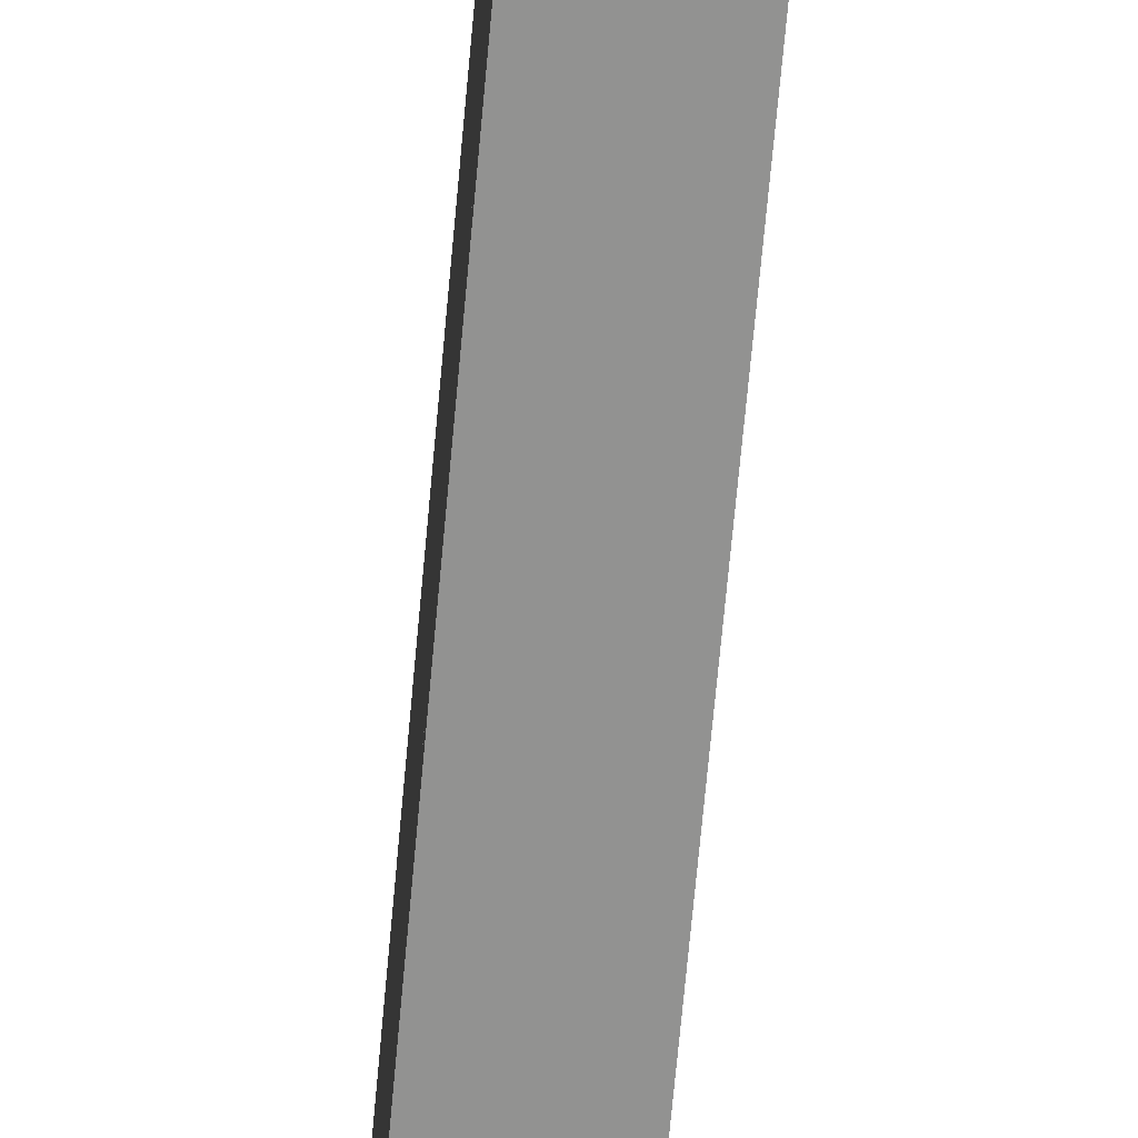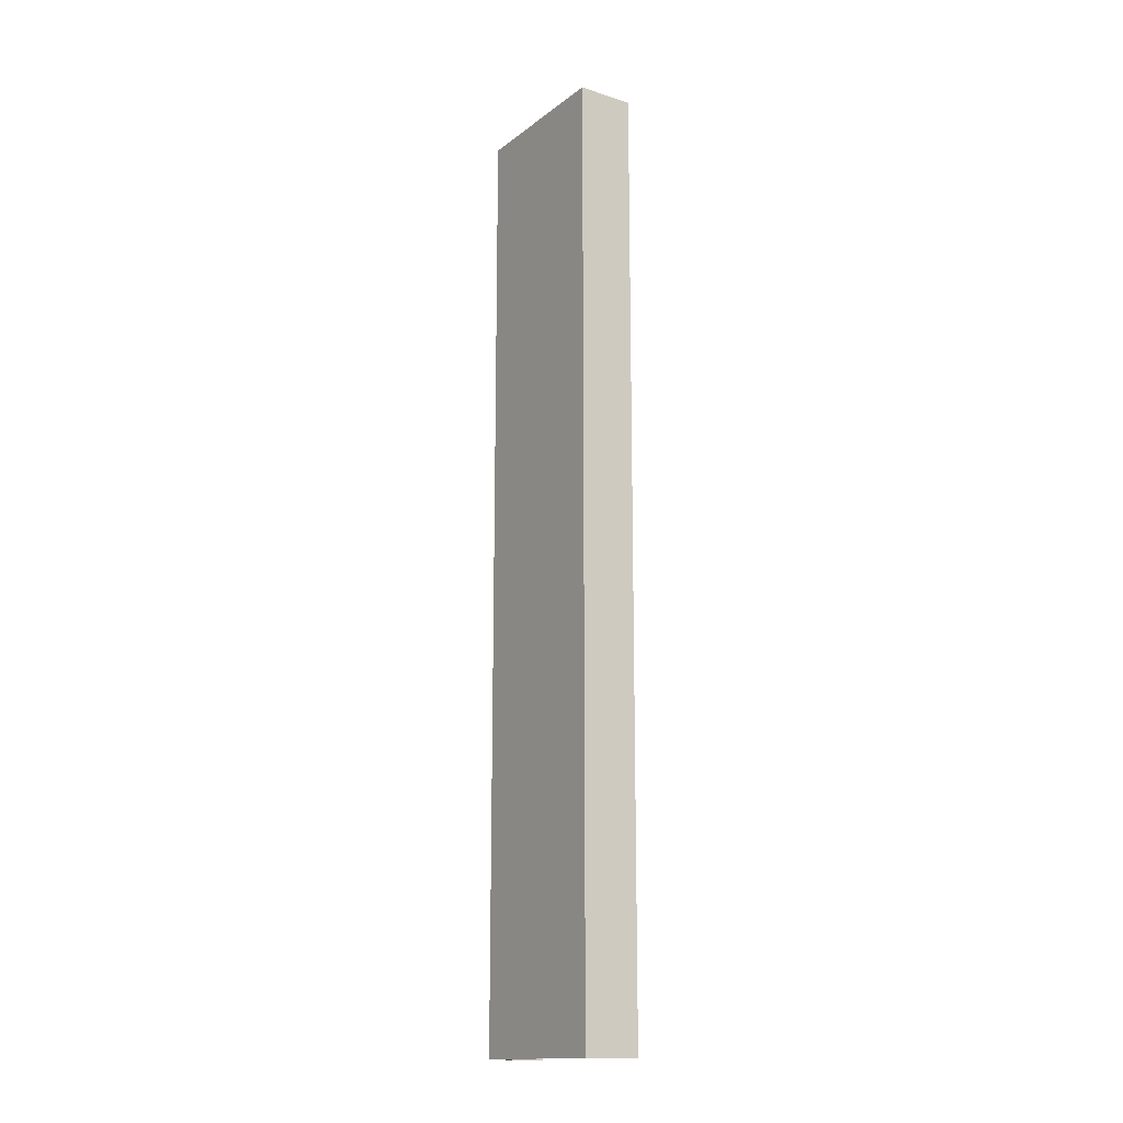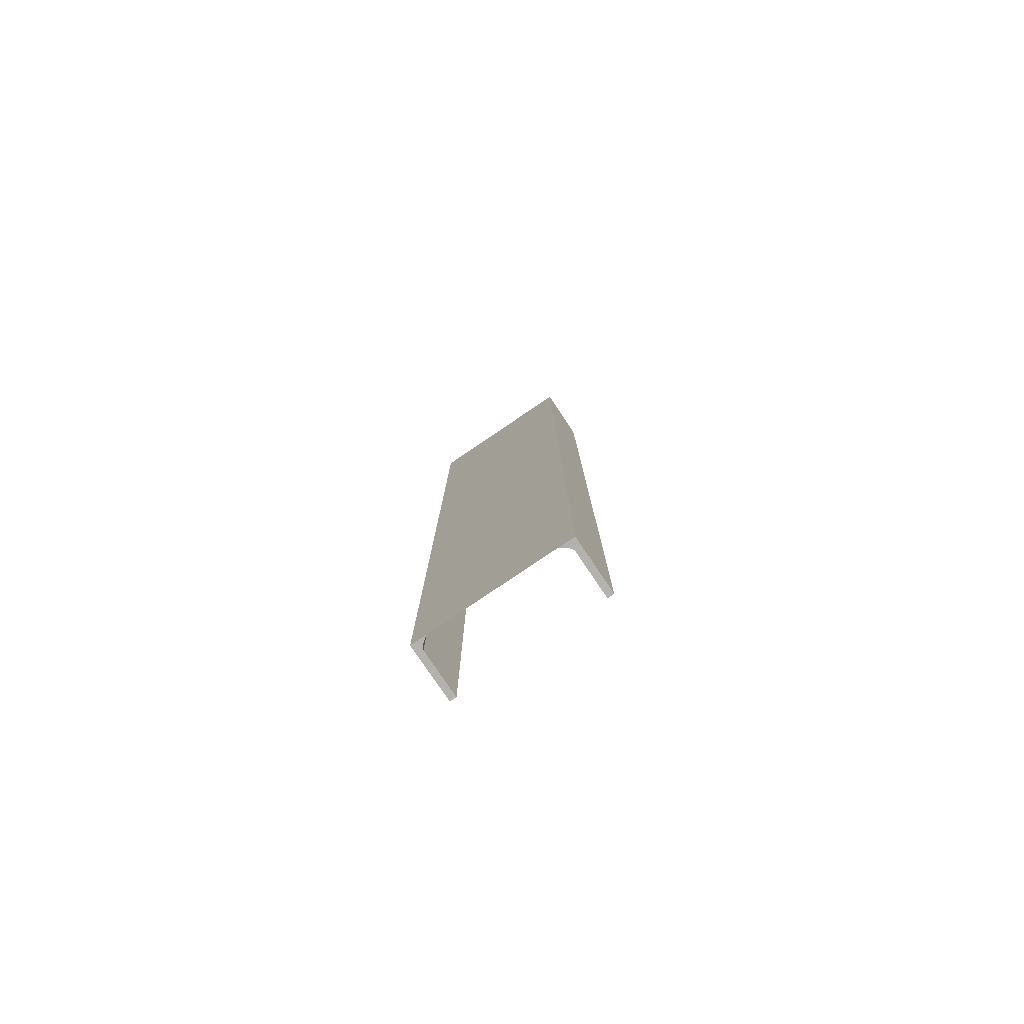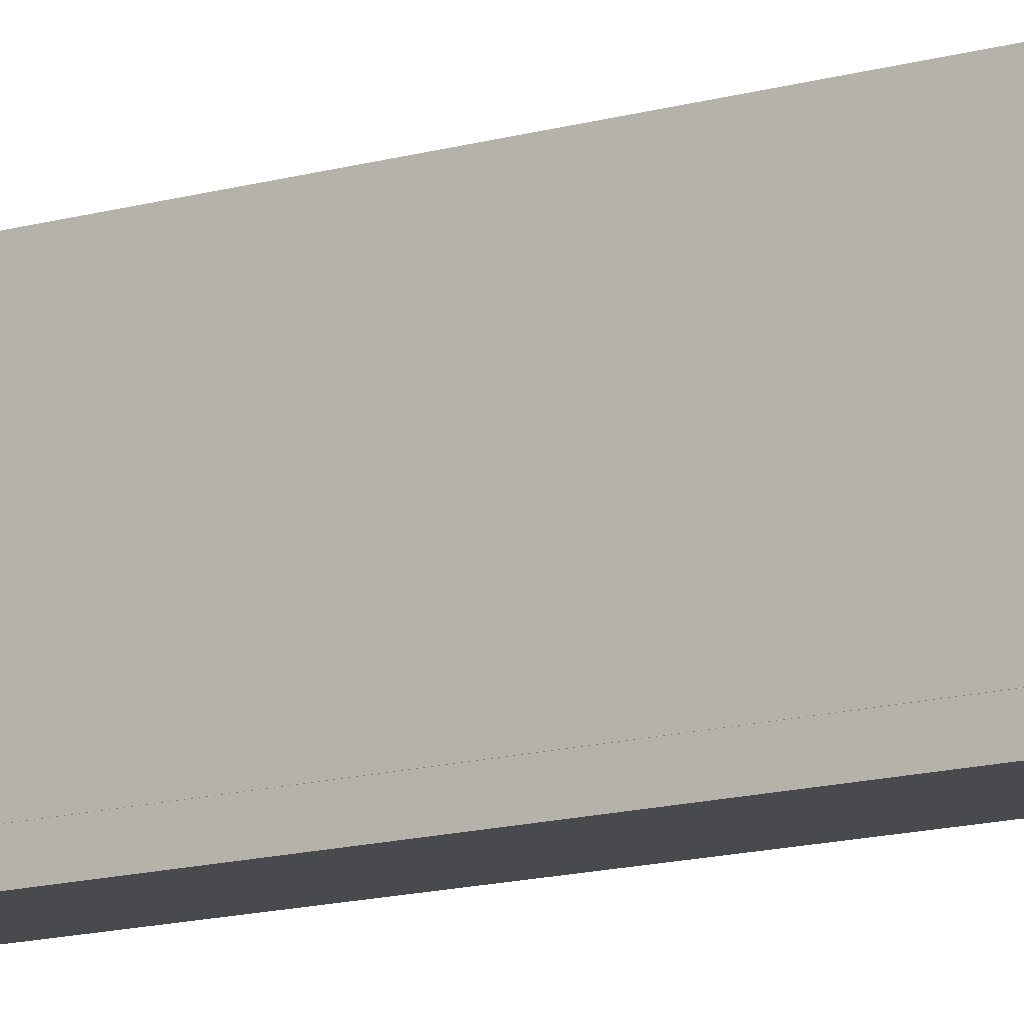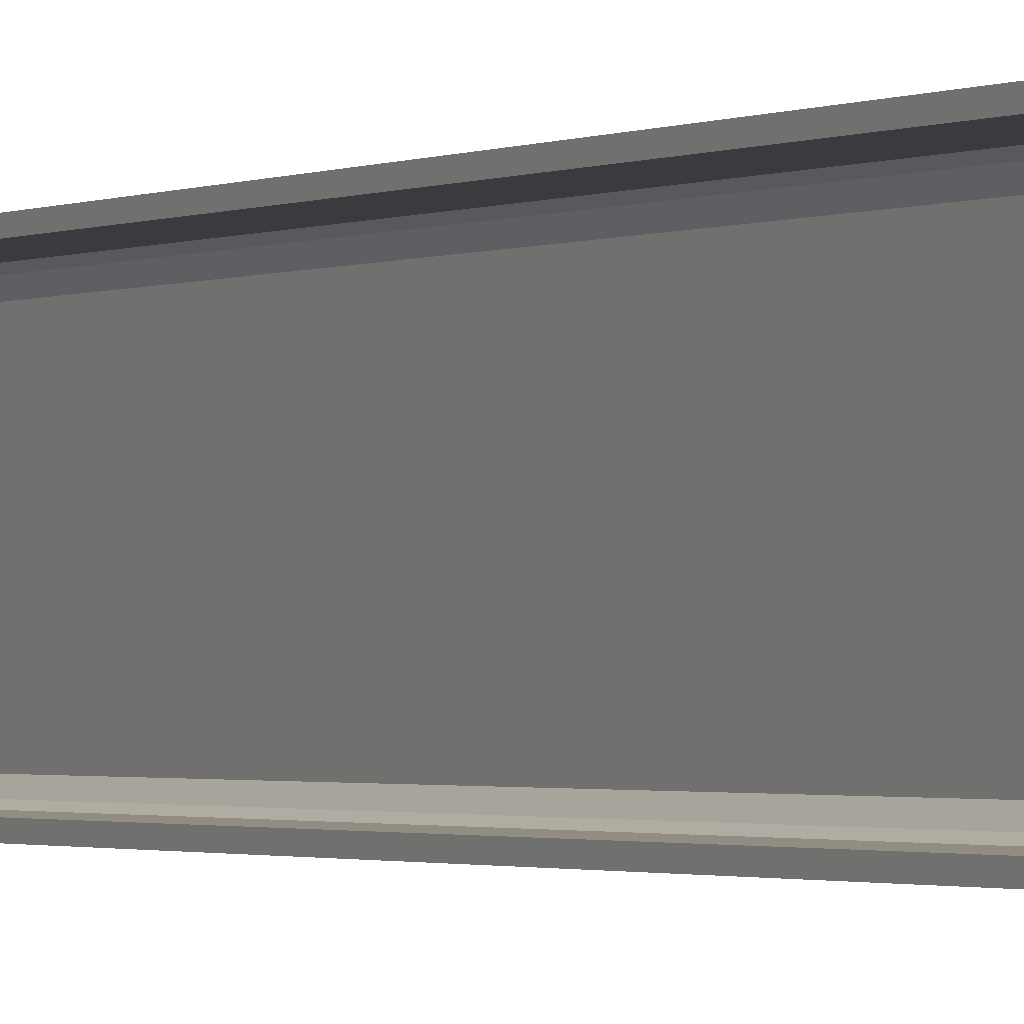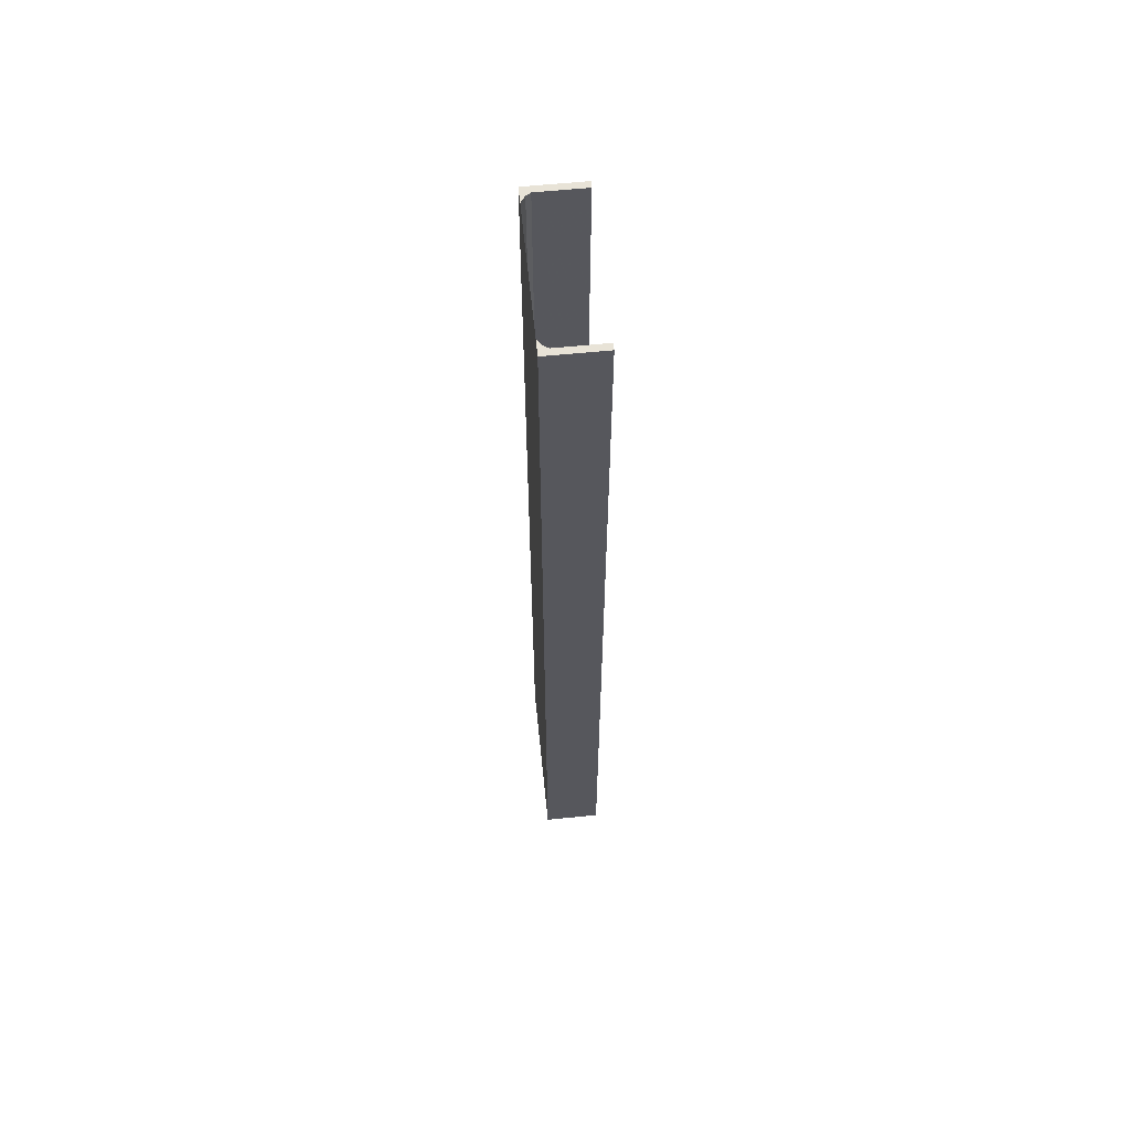
<metadata>
{"format":"obj","ext":"obj","renderer":"f3d","projection":"perspective","resolution":1024,"background":"white","views":[{"elev":-66.3,"azim":174.9,"up":"+Z"},{"elev":-15.5,"azim":146.3,"up":"+Y"},{"elev":-79.4,"azim":124.1,"up":"+Y"},{"elev":-13.1,"azim":124.1,"up":"+Z"},{"elev":-1.2,"azim":-27.2,"up":"+Z"},{"elev":61.4,"azim":174.2,"up":"+Y"}]}
</metadata>
<code>
o 672
v 2205 1864 9.36
v 2205 1864 9.374
v 2205 1864 9.36
v 2205 1866 9.36
v 2205 1864 9.36
v 2205 1866 9.36
v 2205 1864 9.7
v 2205 1866 9.374
v 2205 1866 9.374
v 2205 1866 9.36
v 2205 1864 9.36
v 2205 1864 9.374
v 2205 1866 9.374
v 2205 1864 9.374
v 2205 1864 9.38
v 2205 1866 9.38
v 2205 1864 9.374
v 2205 1864 9.36
v 2205 1866 9.394
v 2205 1866 9.38
v 2205 1866 9.36
v 2205 1866 9.374
v 2205 1864 9.7
v 2205 1866 9.7
v 2205 1866 9.7
v 2205 1864 9.7
v 2205 1866 9.686
v 2205 1866 9.7
v 2205 1864 9.686
v 2205 1864 9.7
v 2205 1866 9.7
v 2205 1864 9.686
v 2205 1866 9.686
v 2205 1866 9.686
v 2205 1866 9.686
v 2205 1866 9.68
v 2205 1864 9.686
v 2205 1864 9.686
v 2205 1864 9.68
v 2205 1864 9.666
v 2205 1866 9.68
v 2205 1864 9.666
v 2205 1864 9.68
v 2205 1866 9.7
v 2205 1866 9.68
v 2205 1866 9.666
v 2205 1864 9.666
v 2205 1866 9.666
v 2205 1864 9.394
v 2205 1866 9.394
v 2205 1864 9.38
v 2205 1864 9.394
v 2205 1864 9.36
v 2205 1864 9.38
v 2205 1864 9.394
v 2205 1866 9.374
f 1 2 3
f 3 4 5
f 6 7 1
f 8 2 9
f 8 4 10
f 6 11 10
f 8 11 12
f 3 13 10
f 14 13 12
f 9 15 16
f 17 18 14
f 15 19 20
f 21 20 19
f 21 13 22
f 21 22 20
f 23 21 24
f 23 25 26
f 24 27 28
f 28 29 26
f 28 30 31
f 32 30 26
f 32 25 33
f 28 34 33
f 35 29 33
f 36 37 35
f 32 27 38
f 38 7 32
f 39 7 38
f 40 7 39
f 38 41 39
f 41 42 43
f 44 45 34
f 44 46 45
f 47 45 46
f 48 49 47
f 49 48 50
f 50 51 52
f 14 53 54
f 54 53 55
f 54 56 14

</code>
